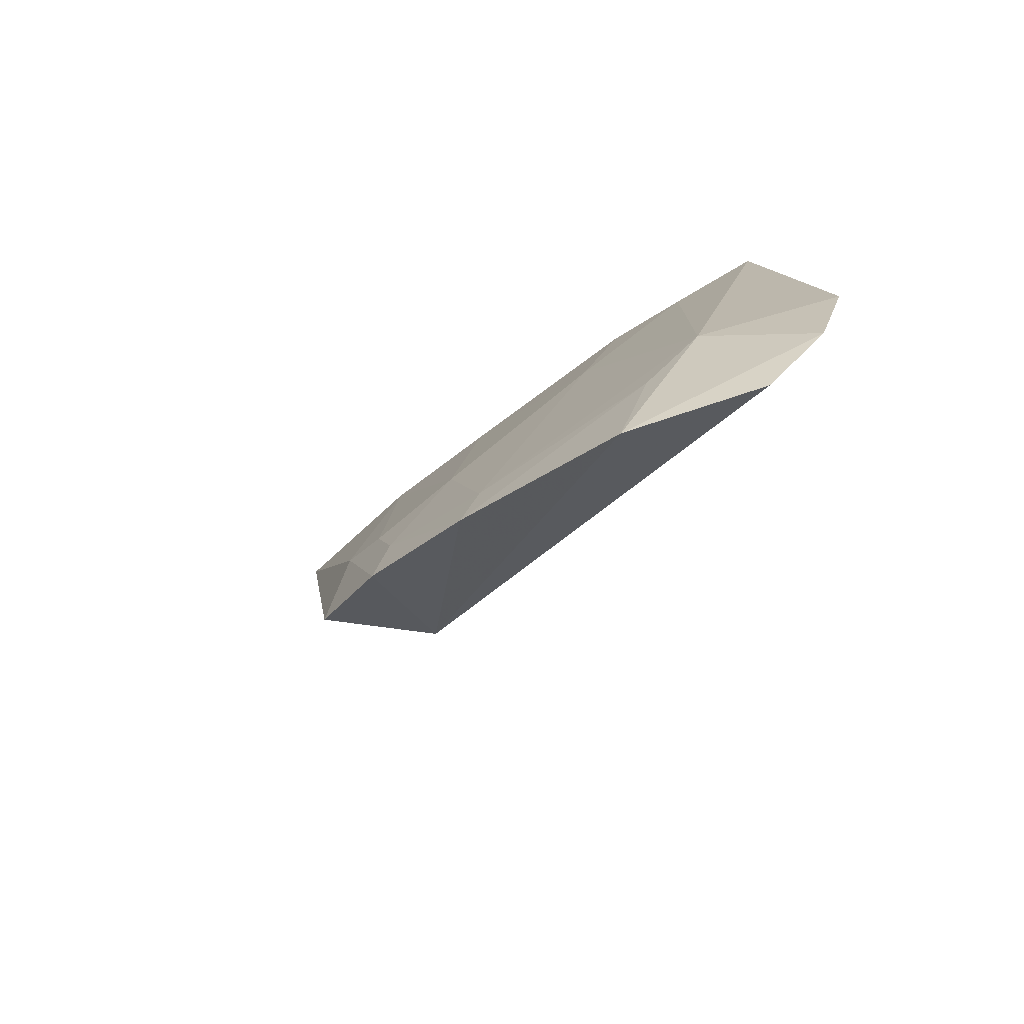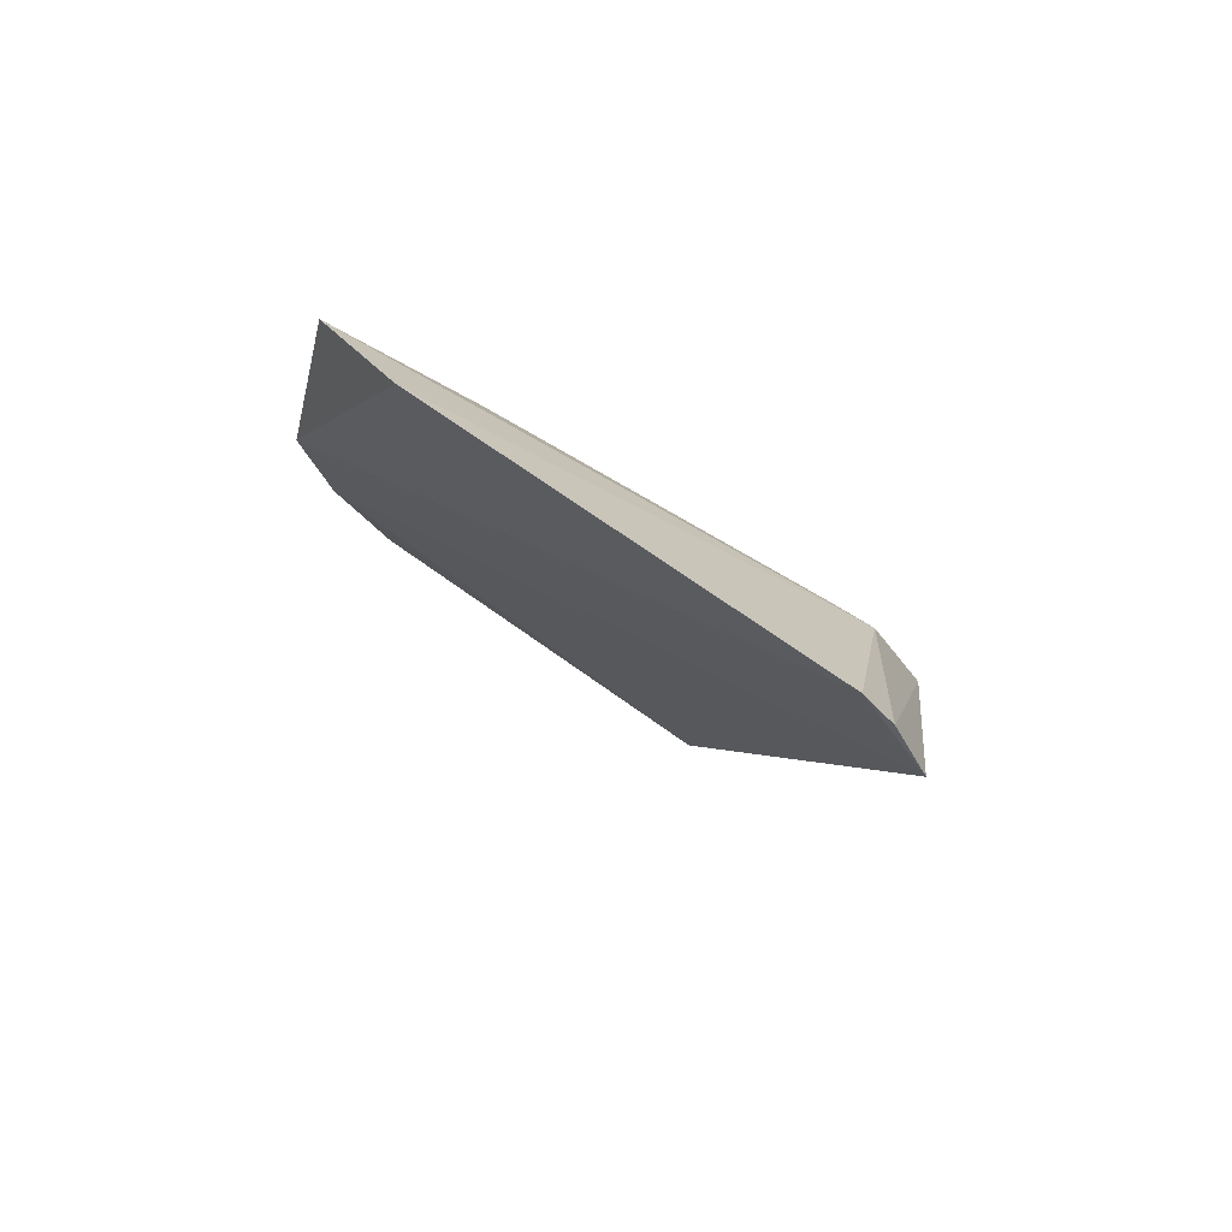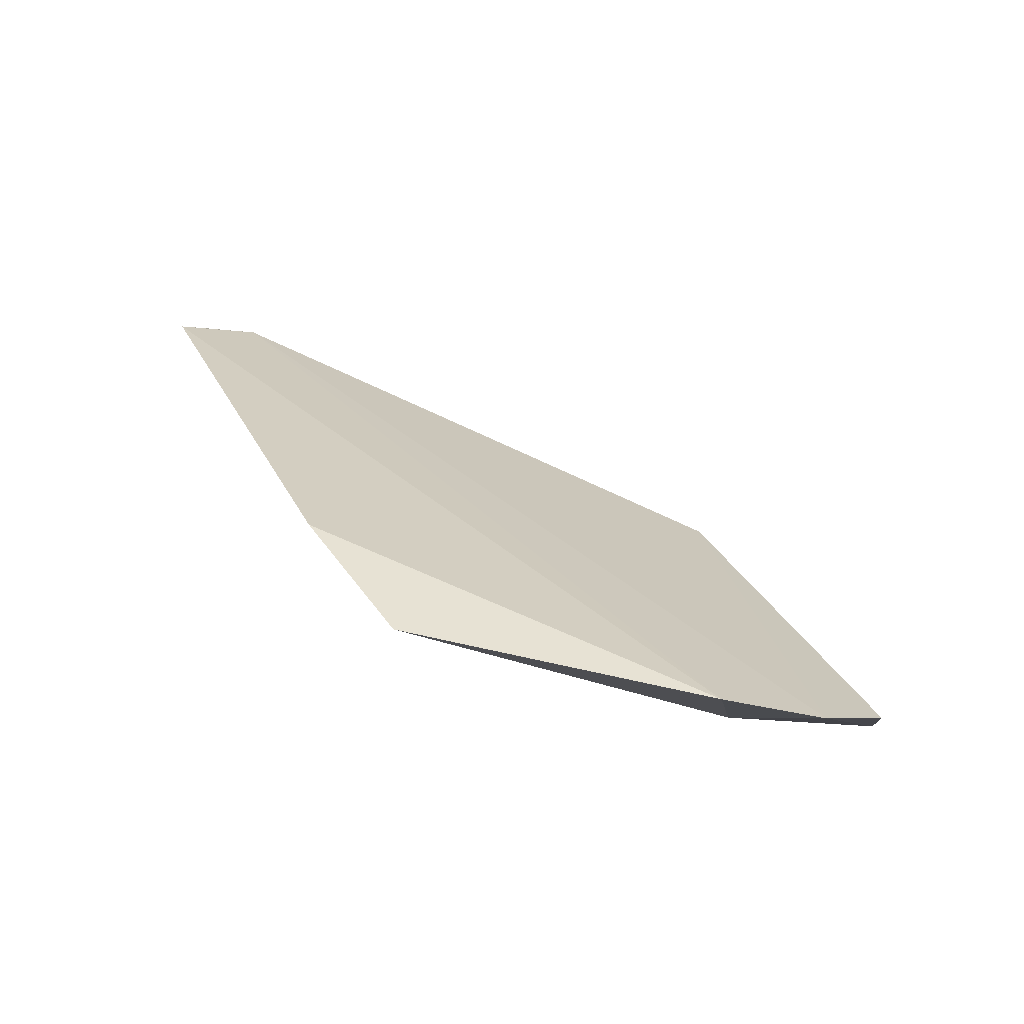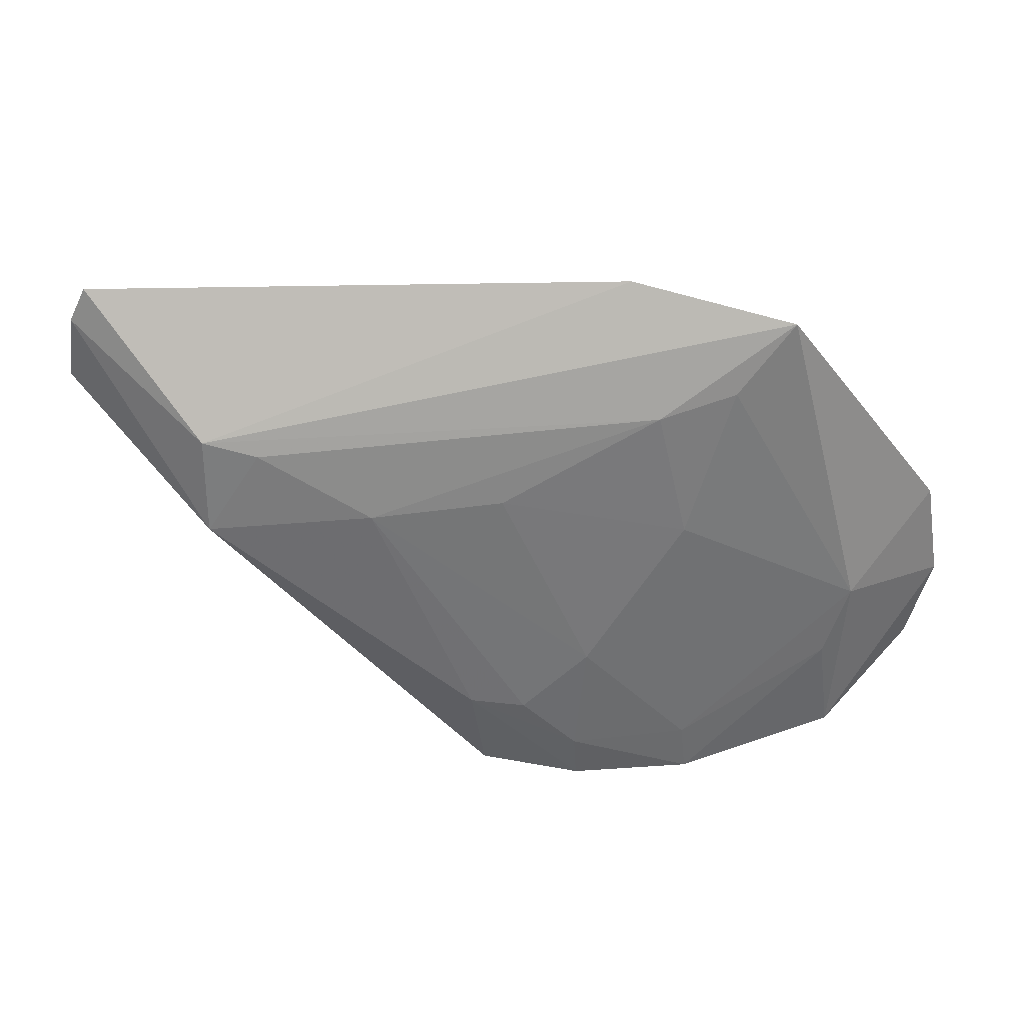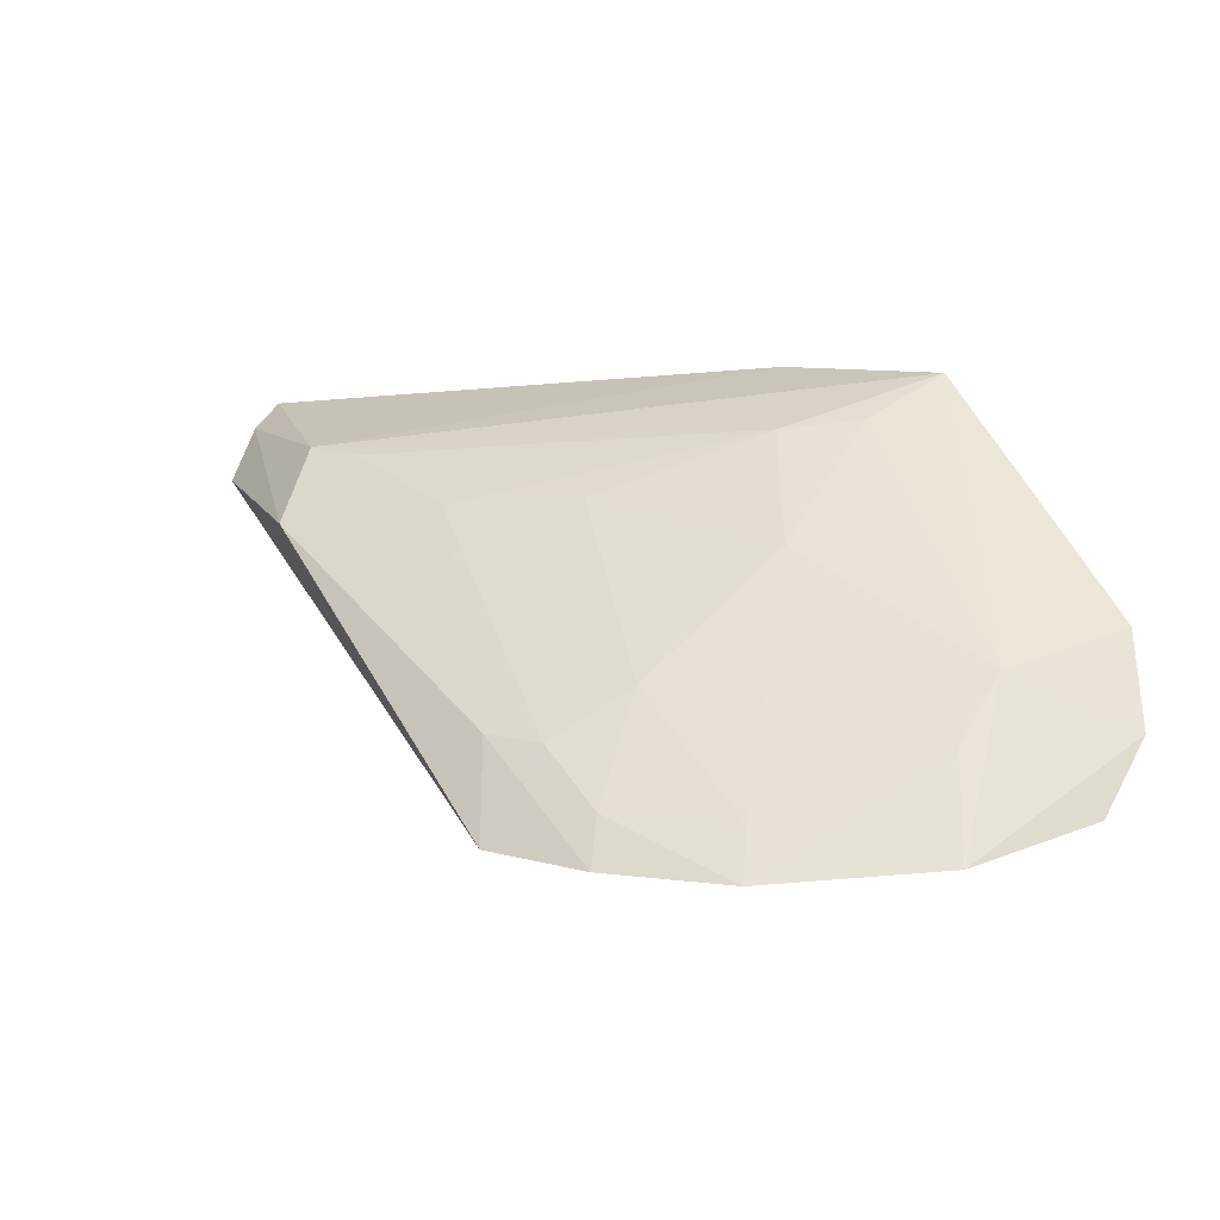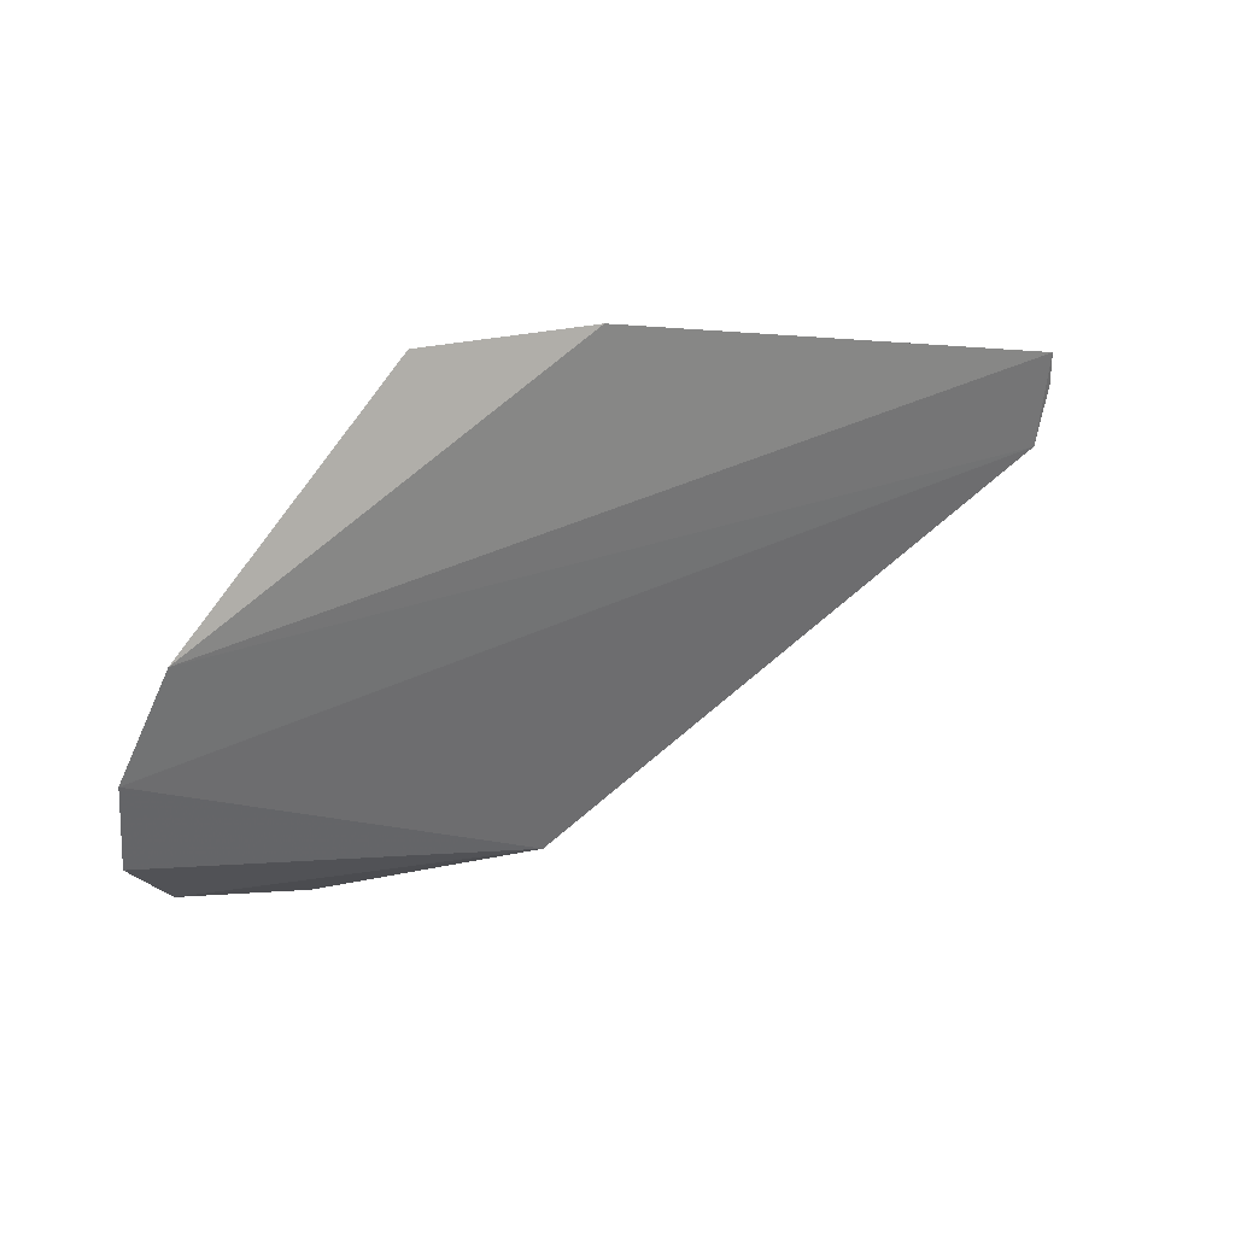
<metadata>
{"format":"obj","ext":"obj","renderer":"f3d","projection":"perspective","resolution":1024,"background":"white","views":[{"elev":-40.6,"azim":-105.8,"up":"+Y"},{"elev":37.9,"azim":71.2,"up":"+Y"},{"elev":52.0,"azim":-112.8,"up":"+Z"},{"elev":65.2,"azim":-159.3,"up":"+Y"},{"elev":-7.0,"azim":-136.7,"up":"+Y"},{"elev":1.3,"azim":-16.3,"up":"+Y"}]}
</metadata>
<code>
v -0.03534 0.05352 0.01356
v -0.01695 0.0506 0.004299
v -0.02275 0.05094 0.003236
v -0.03466 0.03683 7.889e-05
v -0.0491 0.03763 0.01111
v -0.02345 0.04795 0.001334
v -0.01719 0.05374 0.006213
v -0.04012 0.05079 0.012
v -0.03475 0.03696 0.004056
v -0.01688 0.05271 0.005377
v -0.04812 0.04362 0.01452
v -0.04238 0.03574 0.002969
v -0.04139 0.05253 0.01455
v -0.02893 0.04824 0.003745
v -0.04937 0.04021 0.01307
v -0.0472 0.0362 0.006816
v -0.03832 0.03615 0.000984
v -0.0378 0.0505 0.0102
v -0.02469 0.05046 0.003626
v -0.04645 0.04208 0.009969
v -0.03758 0.04179 0.003787
v -0.03382 0.04036 0.0009841
v -0.04613 0.03974 0.008183
v -0.03973 0.04632 0.008246
v -0.03797 0.03789 0.001607
v -0.03324 0.04828 0.005995
v -0.03576 0.03999 0.001633
v -0.04186 0.03749 0.003729
f 6 2 4
f 7 3 1
f 9 4 2
f 10 6 3
f 10 2 6
f 10 7 2
f 10 3 7
f 11 2 7
f 11 7 1
f 13 1 3
f 13 11 1
f 15 9 2
f 15 2 11
f 15 5 9
f 16 12 9
f 16 9 5
f 16 5 15
f 17 4 9
f 17 9 12
f 18 13 3
f 18 8 13
f 19 3 6
f 19 6 14
f 19 18 3
f 19 14 18
f 20 13 8
f 20 11 13
f 20 16 15
f 20 15 11
f 22 14 6
f 22 6 4
f 22 4 17
f 23 12 16
f 23 16 20
f 24 20 8
f 24 8 18
f 25 17 12
f 25 22 17
f 26 18 14
f 26 14 21
f 26 24 18
f 26 21 24
f 27 21 14
f 27 14 22
f 27 25 21
f 27 22 25
f 28 24 21
f 28 12 23
f 28 23 20
f 28 20 24
f 28 25 12
f 28 21 25

</code>
